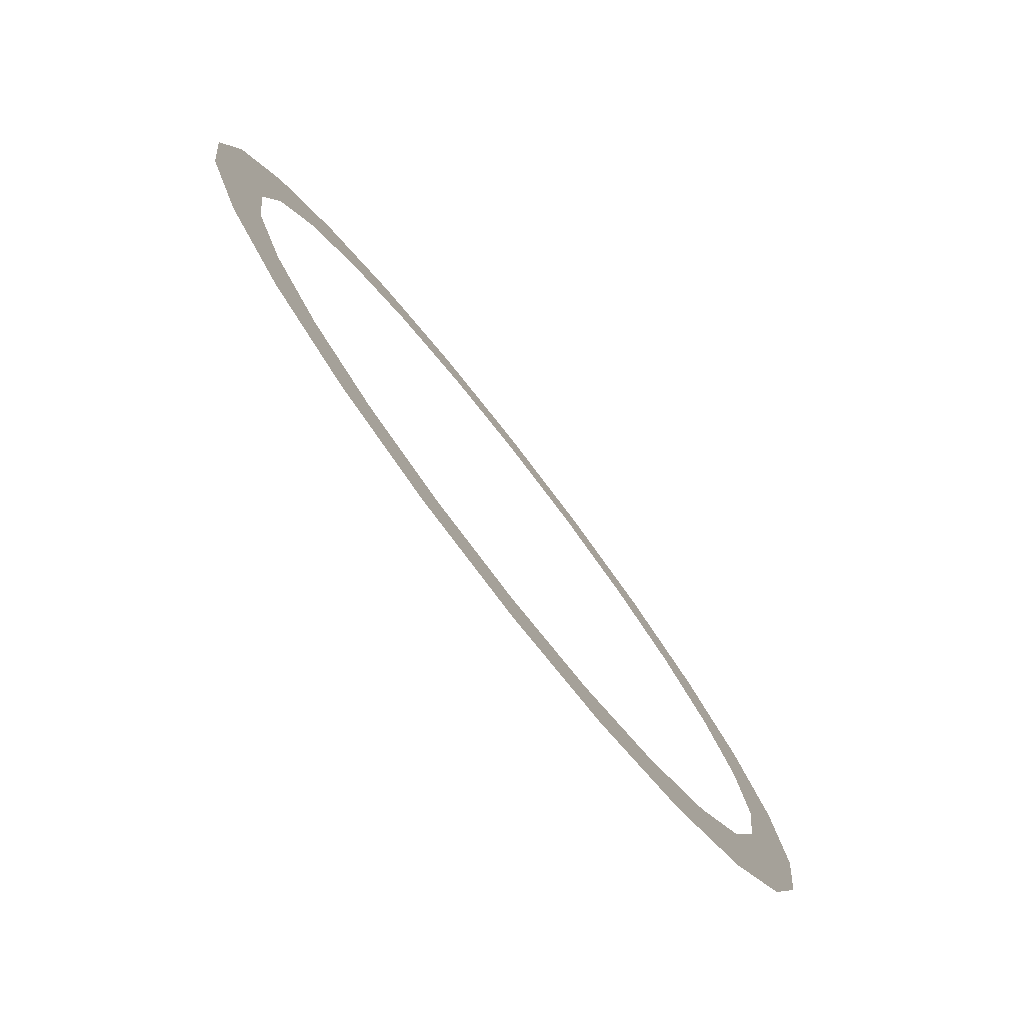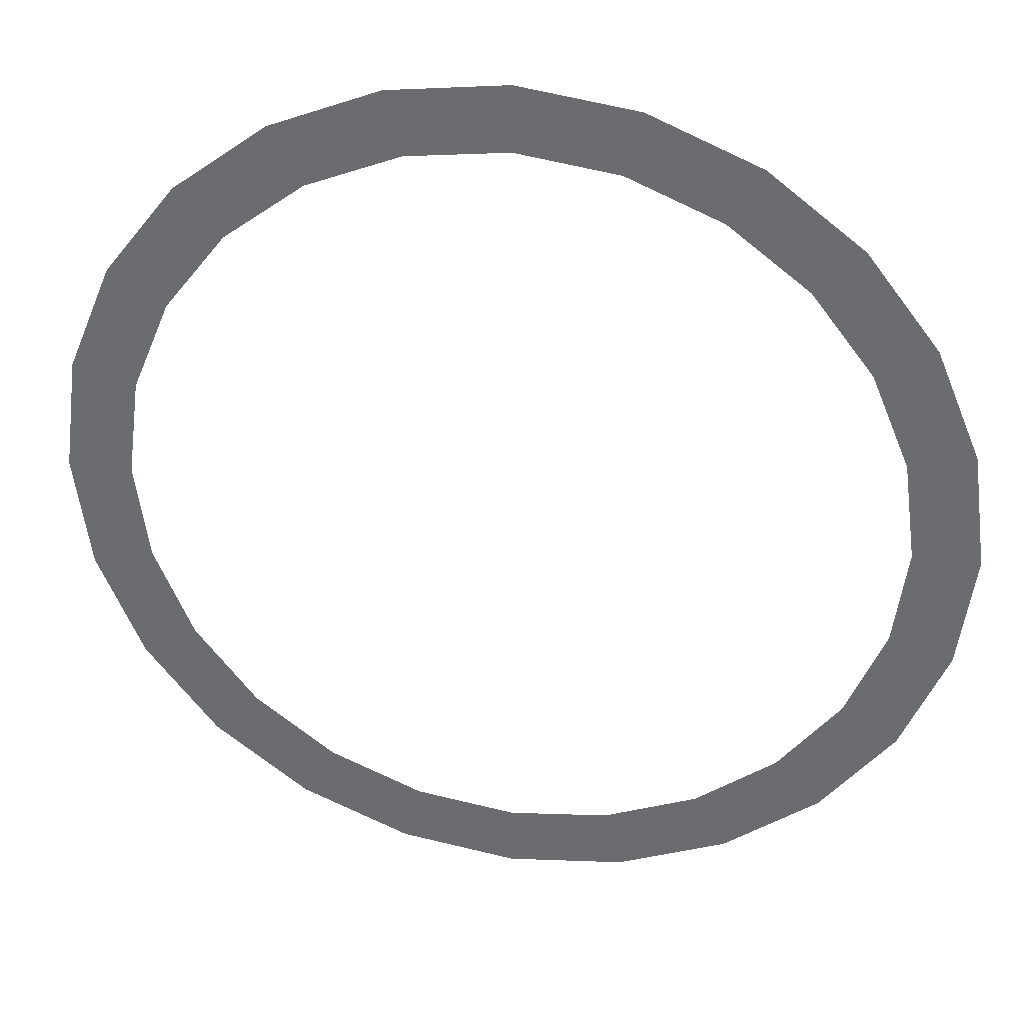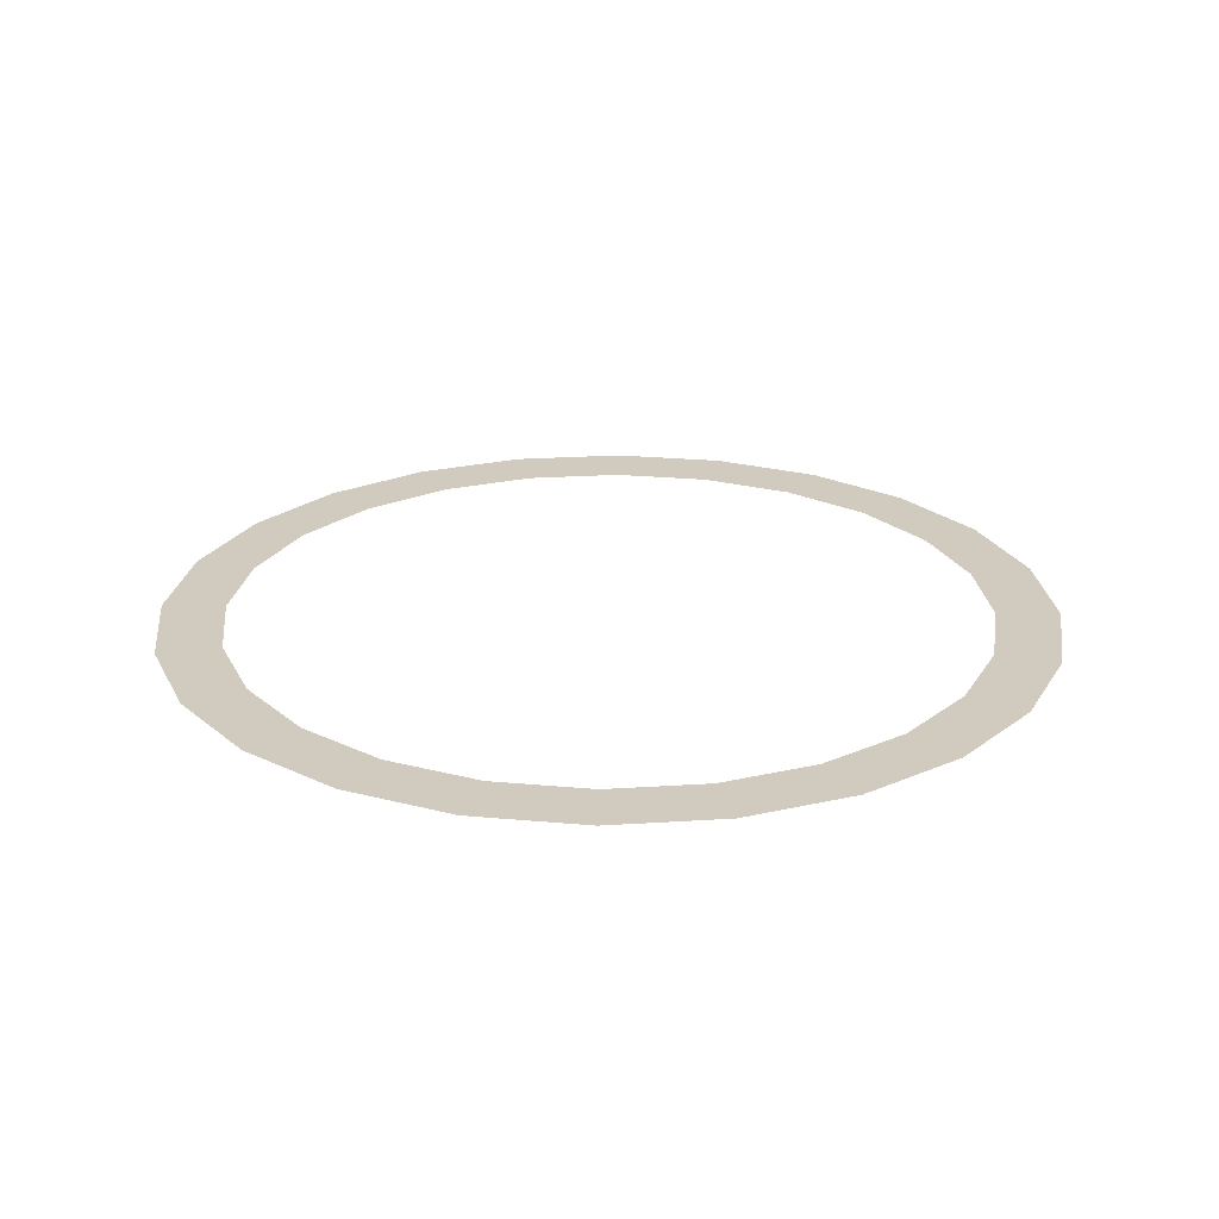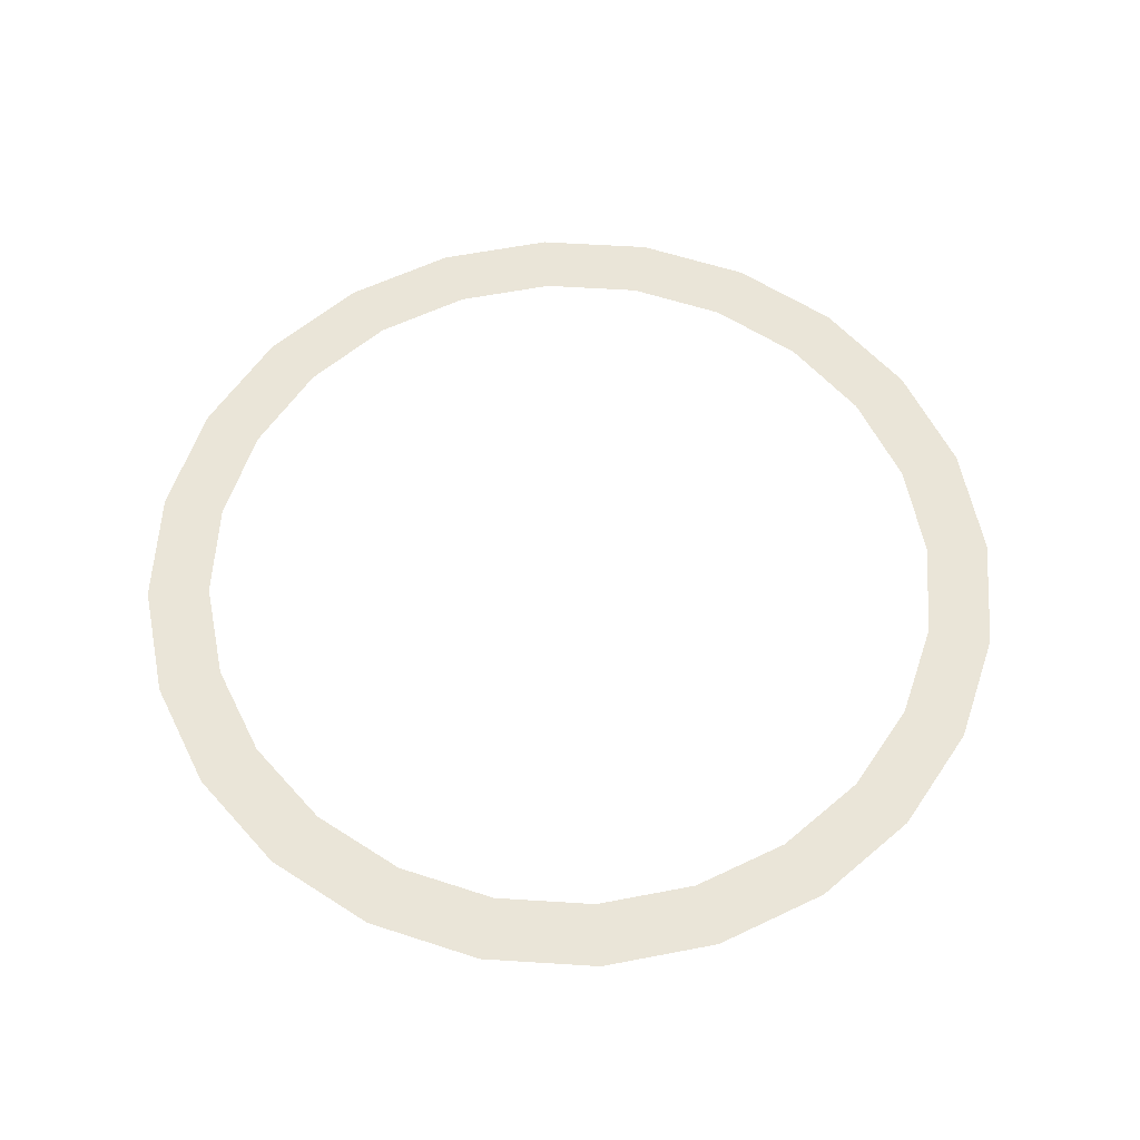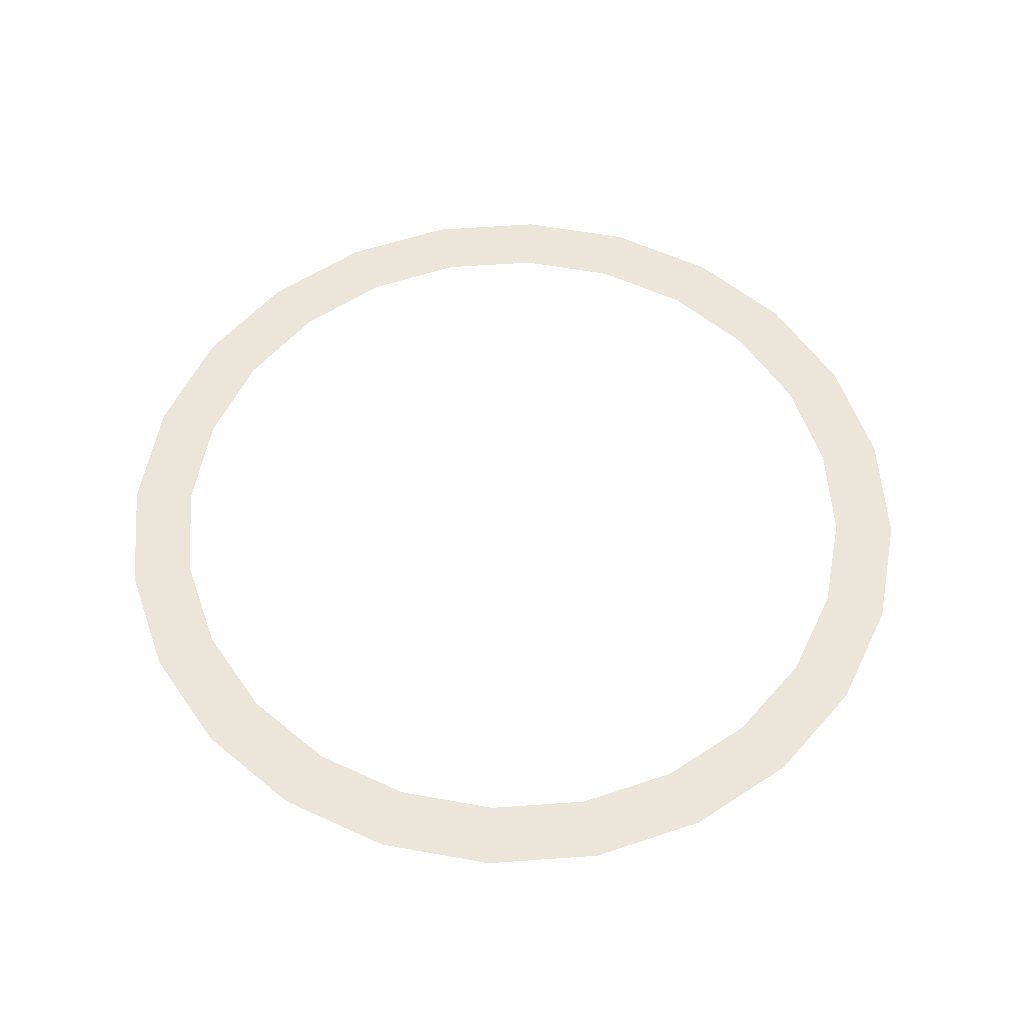
<metadata>
{"format":"obj","ext":"obj","renderer":"f3d","projection":"perspective","resolution":1024,"background":"white","views":[{"elev":-79.4,"azim":-52.1,"up":"+Z"},{"elev":34.5,"azim":11.1,"up":"+Z"},{"elev":23.6,"azim":91.3,"up":"+Y"},{"elev":58.8,"azim":11.2,"up":"+Y"},{"elev":57.0,"azim":138.2,"up":"+Y"}]}
</metadata>
<code>
o G-__556068
v -6.695 -3.185 1.256
v -6.699 -3.185 1.154
v -6.695 -3.185 1.154
v -6.699 -3.185 1.256
v -6.691 -3.183 1.256
v -6.691 -3.183 1.154
v -6.684 -3.174 1.154
v -6.685 -3.177 1.256
v -6.685 -3.177 1.154
v -6.684 -3.174 1.256
v -6.683 -3.169 1.154
v -6.683 -3.169 1.256
v -6.683 -3.169 1.23
v -6.685 -3.161 1.154
v -6.684 -3.165 1.23
v -6.684 -3.165 1.154
v -6.685 -3.161 1.23
v -6.703 -3.185 1.154
v -6.703 -3.185 1.256
v -6.71 -3.158 1.23
v -6.713 -3.161 1.154
v -6.713 -3.161 1.23
v -6.71 -3.158 1.154
v -6.707 -3.156 1.154
v -6.707 -3.156 1.23
v -6.703 -3.154 1.154
v -6.703 -3.154 1.23
v -6.699 -3.154 1.23
v -6.695 -3.154 1.154
v -6.699 -3.154 1.154
v -6.695 -3.154 1.23
v -6.691 -3.156 1.154
v -6.691 -3.156 1.23
v -6.688 -3.158 1.154
v -6.688 -3.158 1.23
v -6.707 -3.183 1.154
v -6.707 -3.183 1.256
v -6.71 -3.181 1.154
v -6.71 -3.181 1.256
v -6.713 -3.177 1.256
v -6.713 -3.177 1.154
v -6.715 -3.174 1.256
v -6.715 -3.174 1.154
v -6.715 -3.165 1.154
v -6.715 -3.165 1.23
v -6.688 -3.181 1.256
v -6.688 -3.181 1.154
v -6.715 -3.169 1.154
v -6.715 -3.169 1.23
v -6.715 -3.15 1.23
v -6.699 -3.15 1.23
v -6.683 -3.15 1.23
v -6.703 -3.15 1.231
v -6.706 -3.15 1.232
v -6.708 -3.15 1.234
v -6.71 -3.15 1.237
v -6.711 -3.15 1.24
v -6.715 -3.15 1.256
v -6.712 -3.15 1.243
v -6.711 -3.15 1.246
v -6.71 -3.15 1.249
v -6.708 -3.15 1.252
v -6.706 -3.15 1.254
v -6.703 -3.15 1.255
v -6.699 -3.15 1.256
v -6.683 -3.15 1.256
v -6.696 -3.15 1.231
v -6.693 -3.15 1.232
v -6.69 -3.15 1.234
v -6.688 -3.15 1.237
v -6.687 -3.15 1.24
v -6.687 -3.15 1.243
v -6.687 -3.15 1.246
v -6.688 -3.15 1.249
v -6.69 -3.15 1.252
v -6.693 -3.15 1.254
v -6.696 -3.15 1.255
v -6.703 -3.131 1.231
v -6.696 -3.131 1.231
v -6.699 -3.131 1.23
v -6.706 -3.131 1.232
v -6.699 -3.131 1.232
v -6.702 -3.131 1.232
v -6.708 -3.131 1.234
v -6.705 -3.131 1.233
v -6.707 -3.131 1.235
v -6.71 -3.131 1.237
v -6.709 -3.131 1.238
v -6.711 -3.131 1.24
v -6.71 -3.131 1.24
v -6.712 -3.131 1.243
v -6.71 -3.131 1.243
v -6.711 -3.131 1.246
v -6.71 -3.131 1.246
v -6.709 -3.131 1.249
v -6.71 -3.131 1.249
v -6.707 -3.131 1.251
v -6.708 -3.131 1.252
v -6.705 -3.131 1.253
v -6.706 -3.131 1.254
v -6.702 -3.131 1.254
v -6.699 -3.131 1.254
v -6.703 -3.131 1.255
v -6.693 -3.131 1.232
v -6.696 -3.131 1.232
v -6.69 -3.131 1.234
v -6.694 -3.131 1.233
v -6.691 -3.131 1.235
v -6.688 -3.131 1.237
v -6.69 -3.131 1.238
v -6.687 -3.131 1.24
v -6.689 -3.131 1.24
v -6.687 -3.131 1.243
v -6.688 -3.131 1.243
v -6.689 -3.131 1.246
v -6.687 -3.131 1.246
v -6.69 -3.131 1.249
v -6.688 -3.131 1.249
v -6.691 -3.131 1.251
v -6.69 -3.131 1.252
v -6.694 -3.131 1.253
v -6.693 -3.131 1.254
v -6.696 -3.131 1.254
v -6.696 -3.131 1.255
v -6.699 -3.131 1.256
v -6.715 -3.169 1.256
v -6.715 -3.15 1.262
v -6.683 -3.15 1.262
v -6.715 -3.192 1.262
v -6.715 -3.188 1.256
v -6.715 -3.192 1.218
v -6.715 -3.188 1.218
v -6.683 -3.188 1.218
v -6.683 -3.192 1.262
v -6.683 -3.192 1.218
v -6.683 -3.188 1.256
v -6.699 -3.131 1.234
v -6.702 -3.131 1.234
v -6.704 -3.131 1.235
v -6.706 -3.131 1.236
v -6.707 -3.131 1.238
v -6.708 -3.131 1.241
v -6.709 -3.131 1.243
v -6.708 -3.131 1.246
v -6.707 -3.131 1.248
v -6.706 -3.131 1.25
v -6.704 -3.131 1.251
v -6.702 -3.131 1.252
v -6.699 -3.131 1.253
v -6.697 -3.131 1.234
v -6.694 -3.131 1.235
v -6.693 -3.131 1.236
v -6.691 -3.131 1.238
v -6.69 -3.131 1.241
v -6.69 -3.131 1.243
v -6.69 -3.131 1.246
v -6.691 -3.131 1.248
v -6.693 -3.131 1.25
v -6.694 -3.131 1.251
v -6.697 -3.131 1.252
v -6.699 -3.131 1.235
v -6.701 -3.131 1.235
v -6.703 -3.131 1.236
v -6.705 -3.131 1.238
v -6.706 -3.131 1.239
v -6.707 -3.131 1.241
v -6.707 -3.131 1.243
v -6.707 -3.131 1.245
v -6.706 -3.131 1.247
v -6.705 -3.131 1.249
v -6.703 -3.131 1.25
v -6.701 -3.131 1.251
v -6.699 -3.131 1.251
v -6.697 -3.131 1.235
v -6.695 -3.131 1.236
v -6.694 -3.131 1.238
v -6.692 -3.131 1.239
v -6.692 -3.131 1.241
v -6.691 -3.131 1.243
v -6.692 -3.131 1.245
v -6.692 -3.131 1.247
v -6.694 -3.131 1.249
v -6.695 -3.131 1.25
v -6.697 -3.131 1.251
f 83 105 82
f 105 83 85
f 105 85 107
f 107 85 137
f 137 85 138
f 138 85 86
f 138 86 139
f 139 86 140
f 140 86 88
f 140 88 141
f 141 88 90
f 141 90 142
f 142 90 92
f 142 92 143
f 143 92 94
f 143 94 144
f 144 94 145
f 145 94 95
f 145 95 146
f 146 95 97
f 146 97 147
f 147 97 99
f 147 99 148
f 148 99 149
f 107 150 108
f 150 107 137
f 108 150 151
f 108 151 152
f 108 152 110
f 110 152 153
f 110 153 112
f 112 153 154
f 112 154 114
f 114 154 155
f 114 155 156
f 114 156 115
f 115 156 157
f 115 157 117
f 117 157 158
f 117 158 119
f 119 158 159
f 119 159 121
f 121 159 160
f 121 160 149
f 121 149 99
f 121 99 101
f 121 101 123
f 123 101 102

</code>
